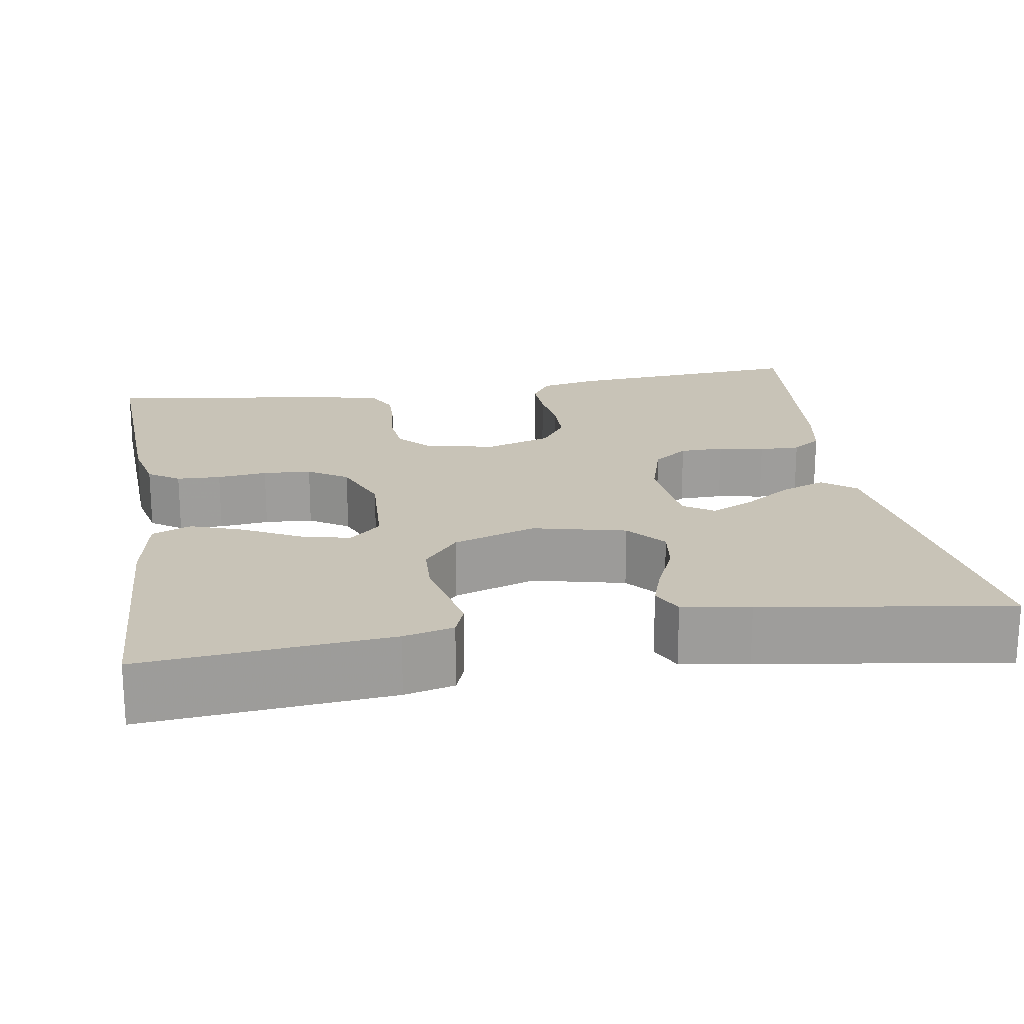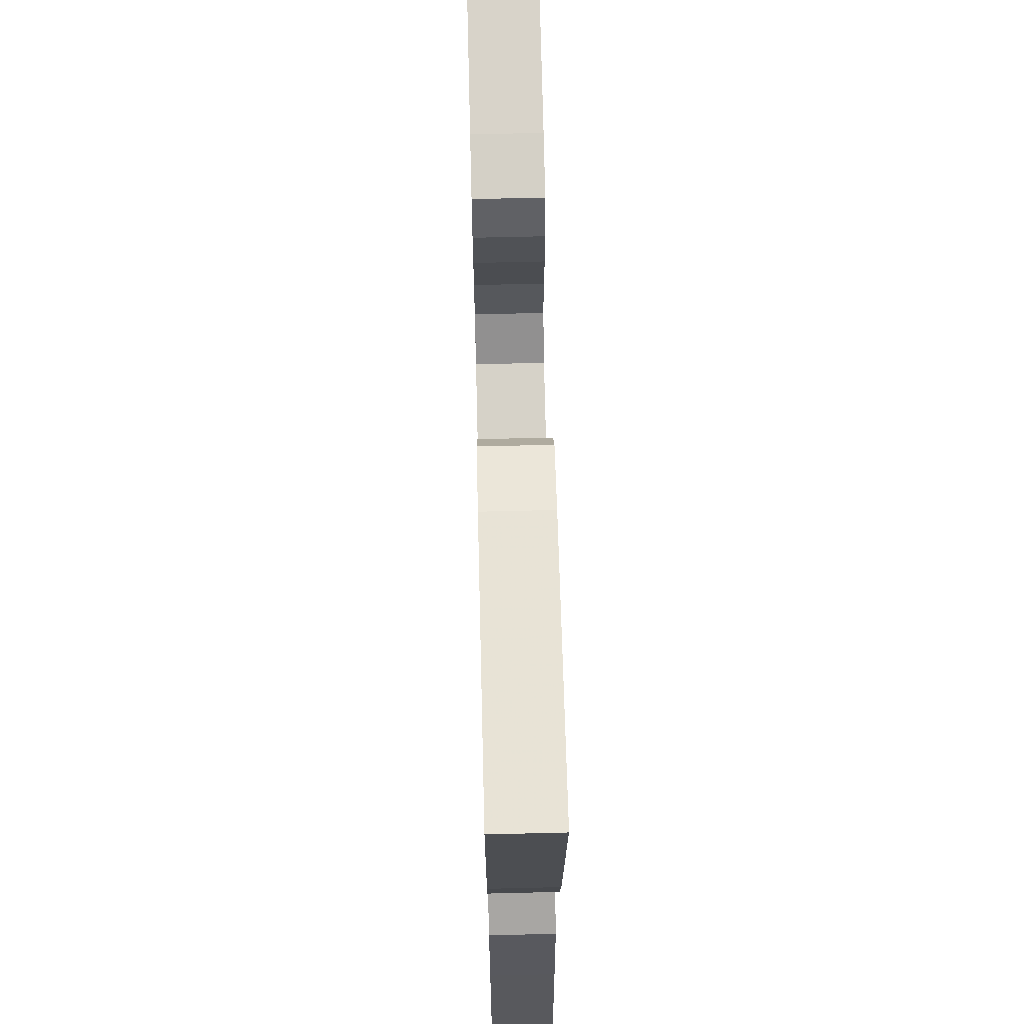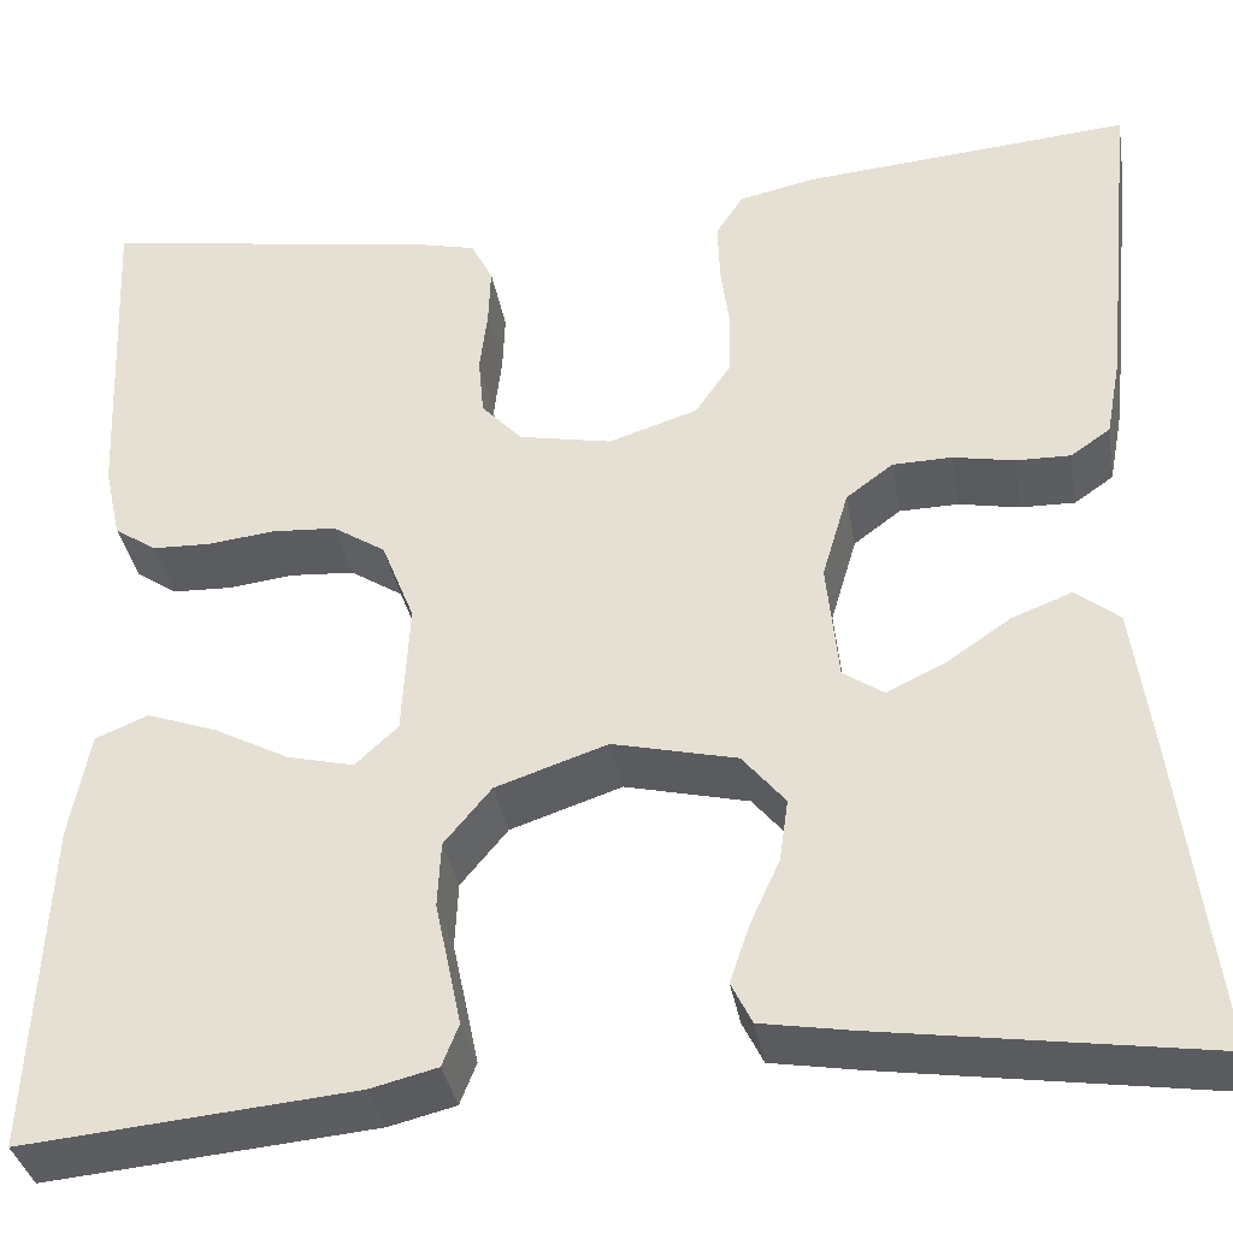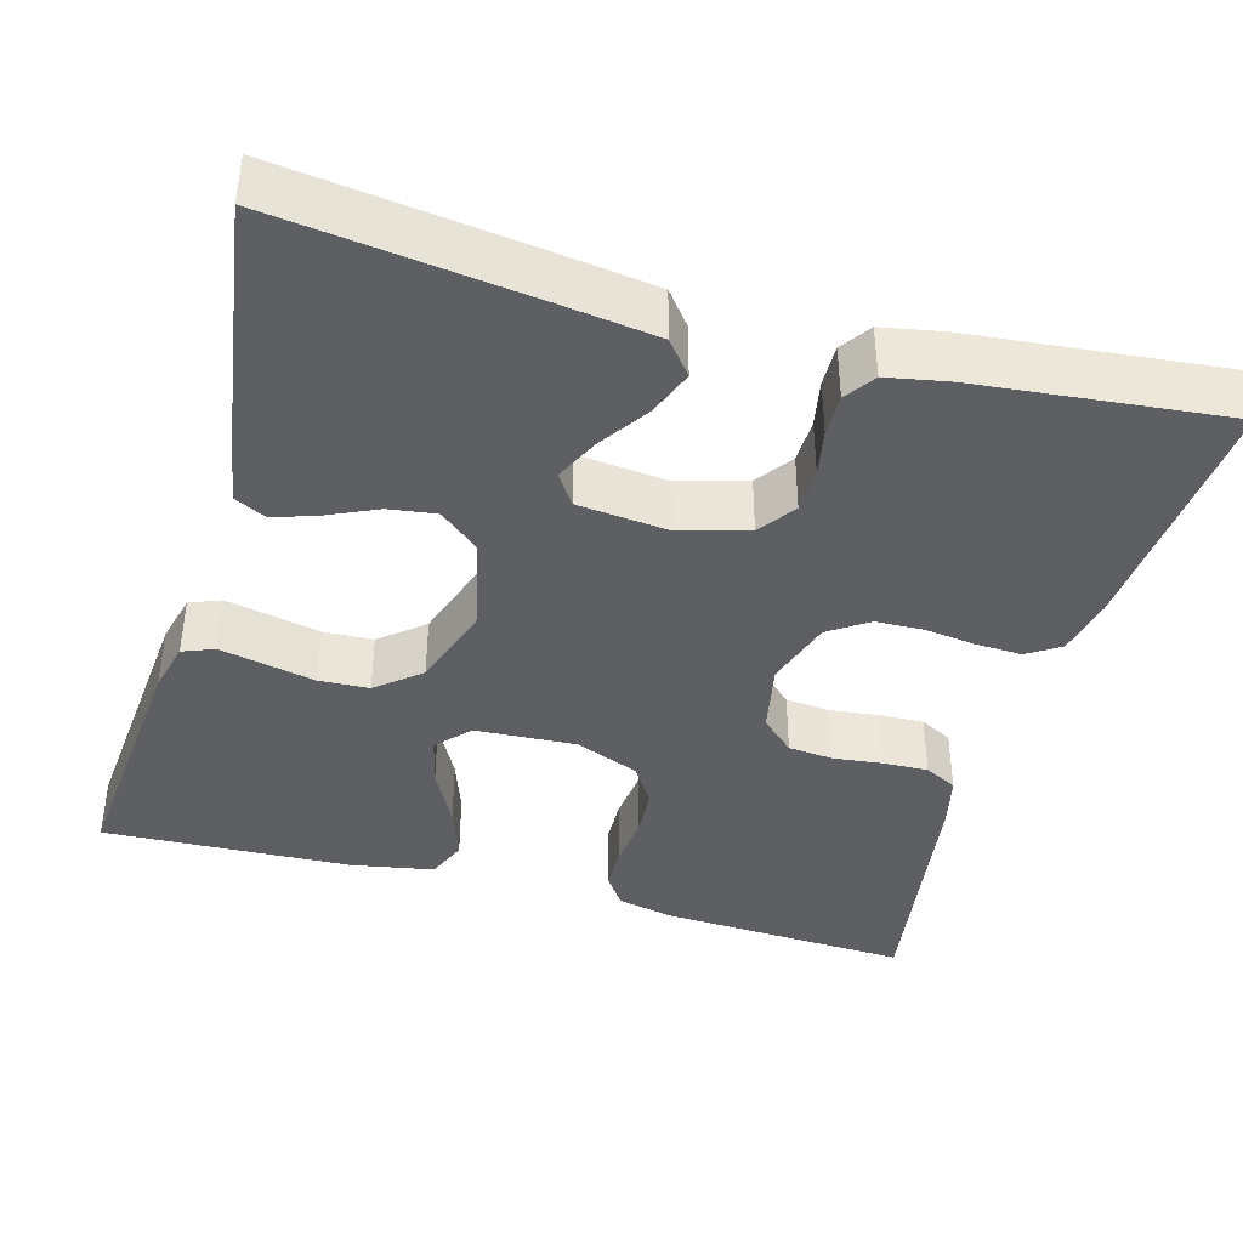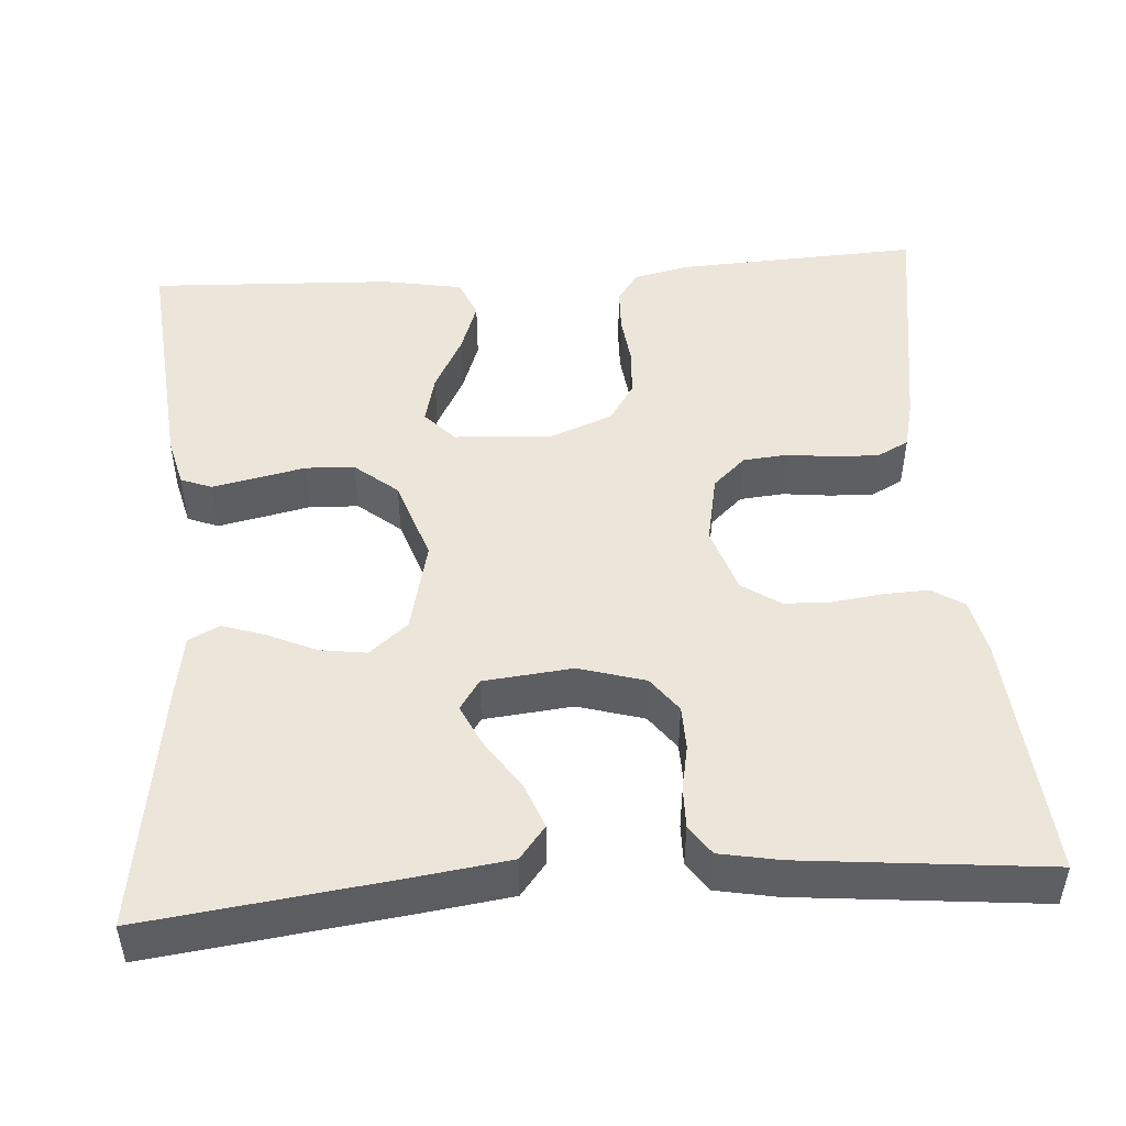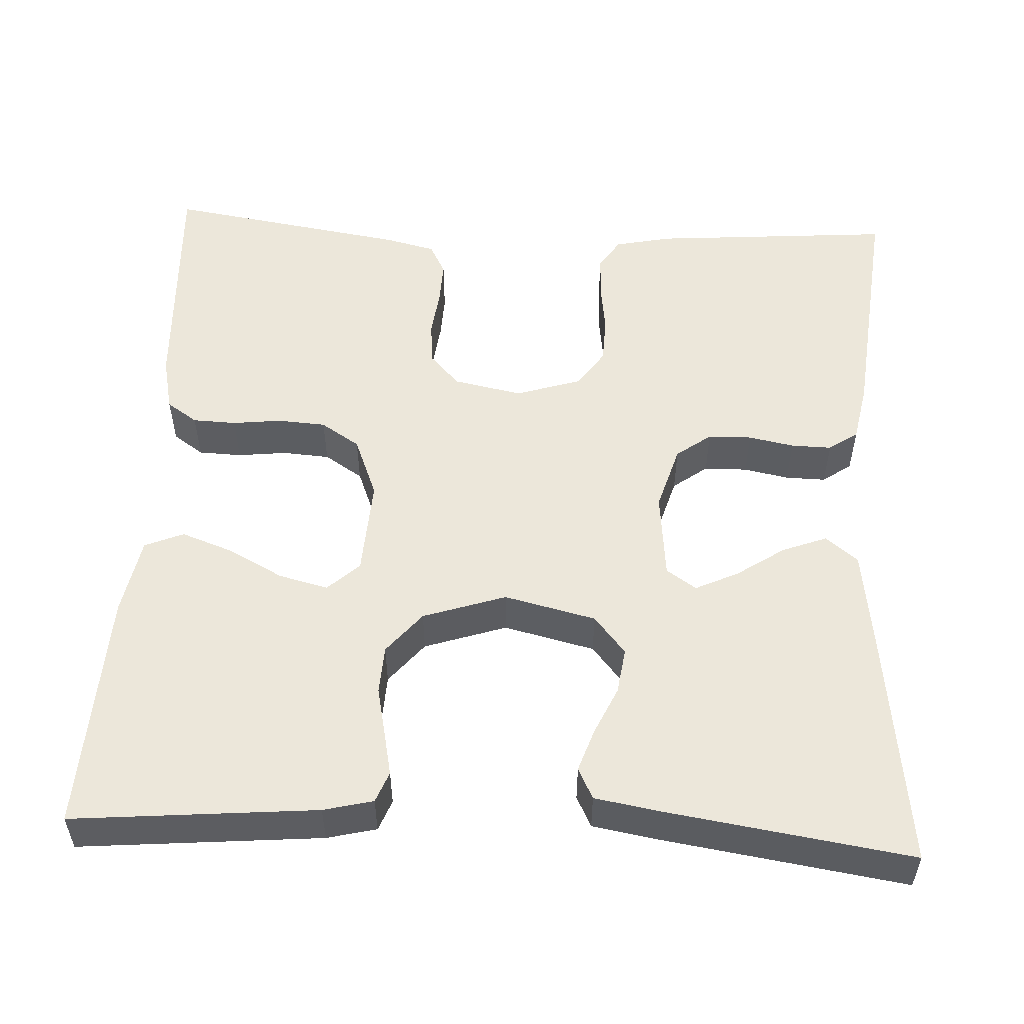
<metadata>
{"format":"obj","ext":"obj","renderer":"f3d","projection":"perspective","resolution":1024,"background":"white","views":[{"elev":19.7,"azim":170.6,"up":"+Y"},{"elev":67.1,"azim":-91.4,"up":"+Z"},{"elev":-35.6,"azim":-170.3,"up":"+Z"},{"elev":-40.3,"azim":-105.8,"up":"+Y"},{"elev":48.2,"azim":-94.2,"up":"+Y"},{"elev":53.4,"azim":-177.1,"up":"+Y"}]}
</metadata>
<code>
v -0.5 0.07 0.5
v -0.2 0.07 0.476
v -0.13 0.07 0.461
v -0.105 0.07 0.422
v -0.107 0.07 0.367
v -0.115 0.07 0.306
v -0.113 0.07 0.248
v -0.081 0.07 0.201
v 0 0.07 0.175
v 0.085 0.07 0.192
v 0.122 0.07 0.232
v 0.127 0.07 0.286
v 0.12 0.07 0.345
v 0.118 0.07 0.399
v 0.138 0.07 0.438
v 0.2 0.07 0.453
v 0.5 0.07 0.5
v 0.486 0.07 0.2
v 0.471 0.07 0.132
v 0.433 0.07 0.106
v 0.379 0.07 0.104
v 0.318 0.07 0.111
v 0.259 0.07 0.107
v 0.211 0.07 0.076
v 0.181 0.07 0
v 0.188 0.07 -0.121
v 0.227 0.07 -0.157
v 0.288 0.07 -0.142
v 0.356 0.07 -0.106
v 0.42 0.07 -0.083
v 0.468 0.07 -0.103
v 0.486 0.07 -0.2
v 0.5 0.07 -0.5
v 0.2 0.07 -0.473
v 0.139 0.07 -0.458
v 0.124 0.07 -0.42
v 0.135 0.07 -0.367
v 0.148 0.07 -0.306
v 0.145 0.07 -0.246
v 0.102 0.07 -0.194
v 0 0.07 -0.16
v -0.113 0.07 -0.187
v -0.152 0.07 -0.234
v -0.144 0.07 -0.291
v -0.117 0.07 -0.35
v -0.099 0.07 -0.403
v -0.118 0.07 -0.441
v -0.2 0.07 -0.455
v -0.5 0.07 -0.5
v -0.463 0.07 -0.2
v -0.447 0.07 -0.08
v -0.407 0.07 -0.048
v -0.352 0.07 -0.069
v -0.293 0.07 -0.109
v -0.24 0.07 -0.134
v -0.203 0.07 -0.109
v -0.192 0.07 0
v -0.216 0.07 0.081
v -0.259 0.07 0.113
v -0.313 0.07 0.114
v -0.369 0.07 0.103
v -0.419 0.07 0.102
v -0.455 0.07 0.127
v -0.469 0.07 0.2
v -0.5 0 0.5
v -0.2 0 0.476
v -0.13 0 0.461
v -0.105 0 0.422
v -0.107 0 0.367
v -0.115 0 0.306
v -0.113 0 0.248
v -0.081 0 0.201
v 0 0 0.175
v 0.085 0 0.192
v 0.122 0 0.232
v 0.127 0 0.286
v 0.12 0 0.345
v 0.118 0 0.399
v 0.138 0 0.438
v 0.2 0 0.453
v 0.5 0 0.5
v 0.486 0 0.2
v 0.471 0 0.132
v 0.433 0 0.106
v 0.379 0 0.104
v 0.318 0 0.111
v 0.259 0 0.107
v 0.211 0 0.076
v 0.181 0 0
v 0.188 0 -0.121
v 0.227 0 -0.157
v 0.288 0 -0.142
v 0.356 0 -0.106
v 0.42 0 -0.083
v 0.468 0 -0.103
v 0.486 0 -0.2
v 0.5 0 -0.5
v 0.2 0 -0.473
v 0.139 0 -0.458
v 0.124 0 -0.42
v 0.135 0 -0.367
v 0.148 0 -0.306
v 0.145 0 -0.246
v 0.102 0 -0.194
v 0 0 -0.16
v -0.113 0 -0.187
v -0.152 0 -0.234
v -0.144 0 -0.291
v -0.117 0 -0.35
v -0.099 0 -0.403
v -0.118 0 -0.441
v -0.2 0 -0.455
v -0.5 0 -0.5
v -0.463 0 -0.2
v -0.447 0 -0.08
v -0.407 0 -0.048
v -0.352 0 -0.069
v -0.293 0 -0.109
v -0.24 0 -0.134
v -0.203 0 -0.109
v -0.192 0 0
v -0.216 0 0.081
v -0.259 0 0.113
v -0.313 0 0.114
v -0.369 0 0.103
v -0.419 0 0.102
v -0.455 0 0.127
v -0.469 0 0.2
f 60 61 62 63
f 59 60 63 64
f 51 52 53 54
f 51 54 55
f 50 51 55
f 49 50 55
f 48 49 55 56
f 44 45 46 47
f 44 47 48 56
f 35 36 37 38
f 33 34 35 38
f 33 38 39
f 32 33 39 40
f 28 29 30 31
f 27 28 31 32
f 19 20 21 22
f 19 22 23
f 18 19 23
f 17 18 23
f 16 17 23 24
f 12 13 14 15
f 12 15 16 24
f 3 4 5 6
f 3 6 7
f 2 3 7
f 59 64 1 2
f 58 59 2 7
f 57 58 7 8
f 43 44 56 57
f 42 43 57 8
f 41 42 8 9
f 27 32 40 41
f 26 27 41
f 25 26 41 9
f 11 12 24 25
f 10 11 25
f 9 10 25
f 127 126 125 124
f 128 127 124 123
f 118 117 116 115
f 119 118 115
f 119 115 114
f 119 114 113
f 120 119 113 112
f 111 110 109 108
f 120 112 111 108
f 102 101 100 99
f 102 99 98 97
f 103 102 97
f 104 103 97 96
f 95 94 93 92
f 96 95 92 91
f 86 85 84 83
f 87 86 83
f 87 83 82
f 87 82 81
f 88 87 81 80
f 79 78 77 76
f 88 80 79 76
f 70 69 68 67
f 71 70 67
f 71 67 66
f 66 65 128 123
f 71 66 123 122
f 72 71 122 121
f 121 120 108 107
f 72 121 107 106
f 73 72 106 105
f 105 104 96 91
f 105 91 90
f 73 105 90 89
f 89 88 76 75
f 89 75 74
f 89 74 73
f 1 65 66 2
f 2 66 67 3
f 3 67 68 4
f 4 68 69 5
f 5 69 70 6
f 6 70 71 7
f 7 71 72 8
f 8 72 73 9
f 9 73 74 10
f 10 74 75 11
f 11 75 76 12
f 12 76 77 13
f 13 77 78 14
f 14 78 79 15
f 15 79 80 16
f 16 80 81 17
f 17 81 82 18
f 18 82 83 19
f 19 83 84 20
f 20 84 85 21
f 21 85 86 22
f 22 86 87 23
f 23 87 88 24
f 24 88 89 25
f 25 89 90 26
f 26 90 91 27
f 27 91 92 28
f 28 92 93 29
f 29 93 94 30
f 30 94 95 31
f 31 95 96 32
f 32 96 97 33
f 33 97 98 34
f 34 98 99 35
f 35 99 100 36
f 36 100 101 37
f 37 101 102 38
f 38 102 103 39
f 39 103 104 40
f 40 104 105 41
f 41 105 106 42
f 42 106 107 43
f 43 107 108 44
f 44 108 109 45
f 45 109 110 46
f 46 110 111 47
f 47 111 112 48
f 48 112 113 49
f 49 113 114 50
f 50 114 115 51
f 51 115 116 52
f 52 116 117 53
f 53 117 118 54
f 54 118 119 55
f 55 119 120 56
f 56 120 121 57
f 57 121 122 58
f 58 122 123 59
f 59 123 124 60
f 60 124 125 61
f 61 125 126 62
f 62 126 127 63
f 63 127 128 64
f 64 128 65 1

</code>
